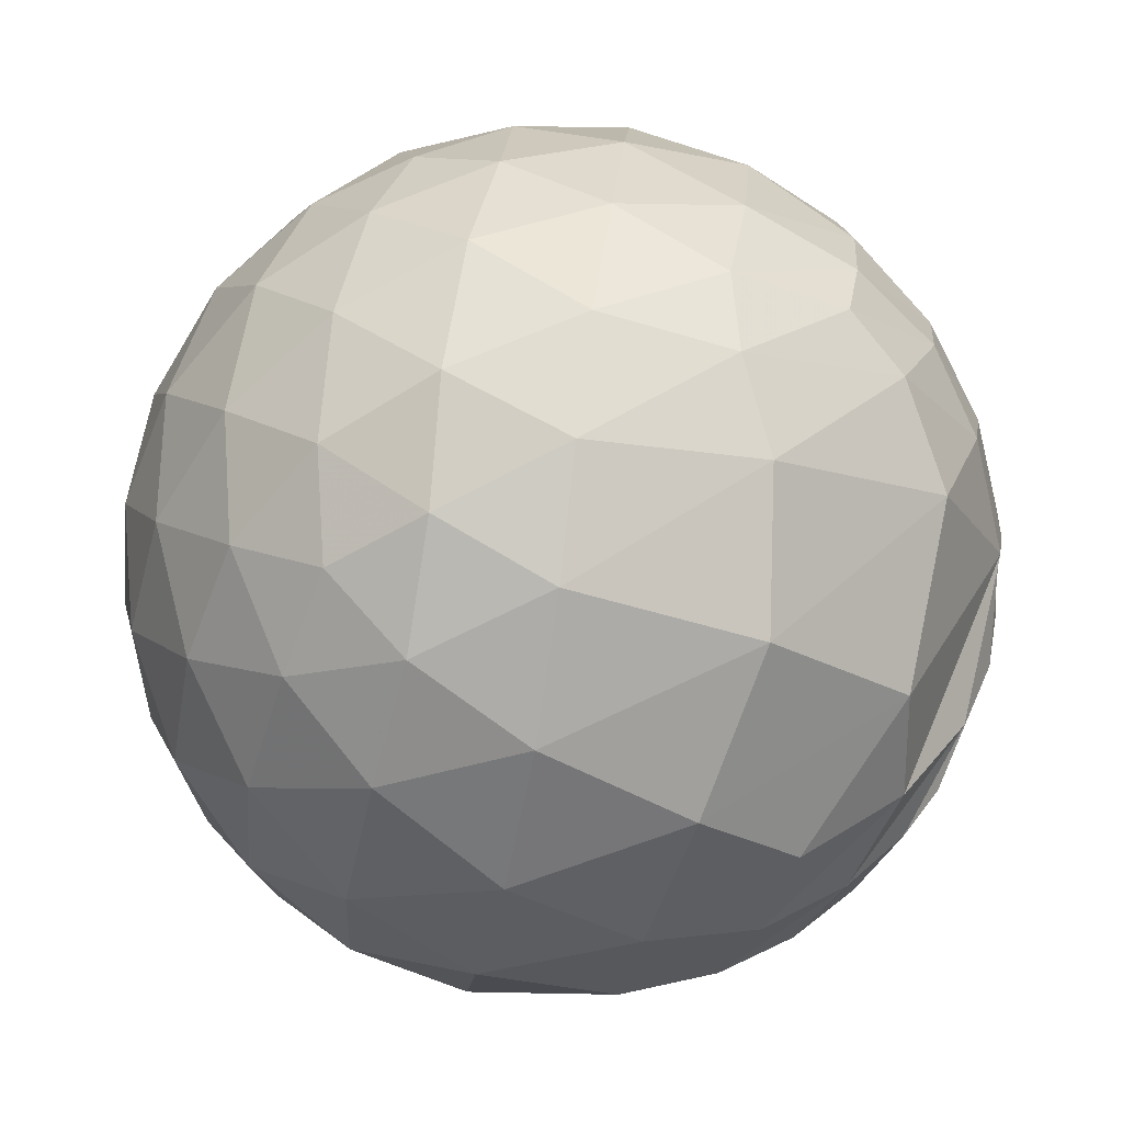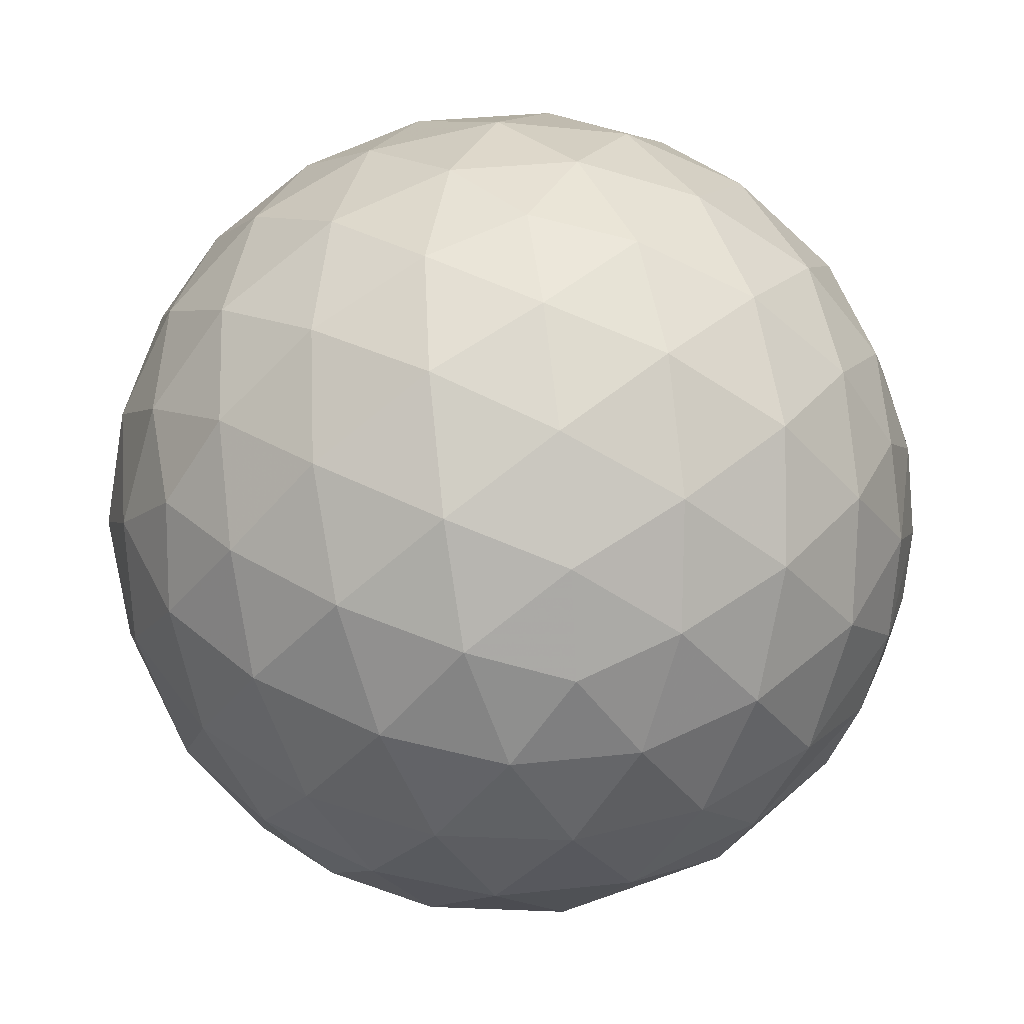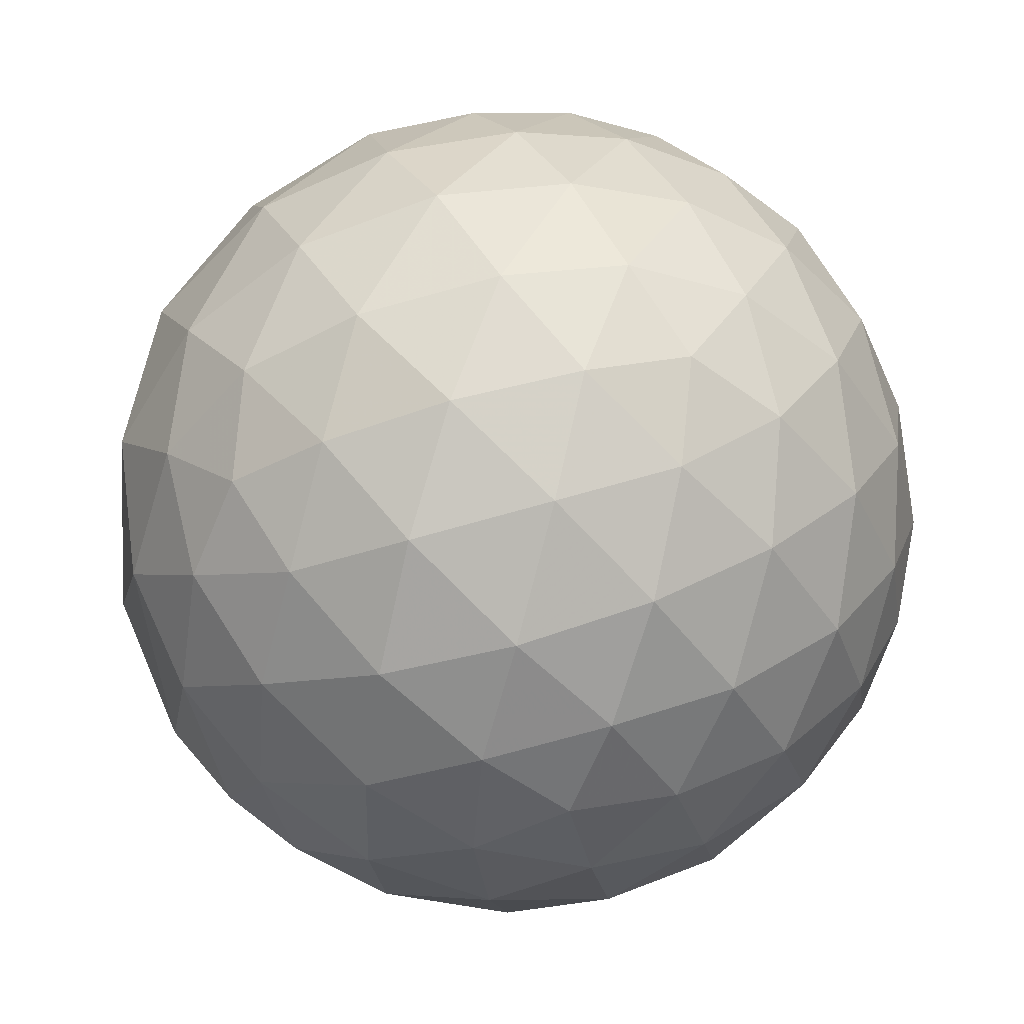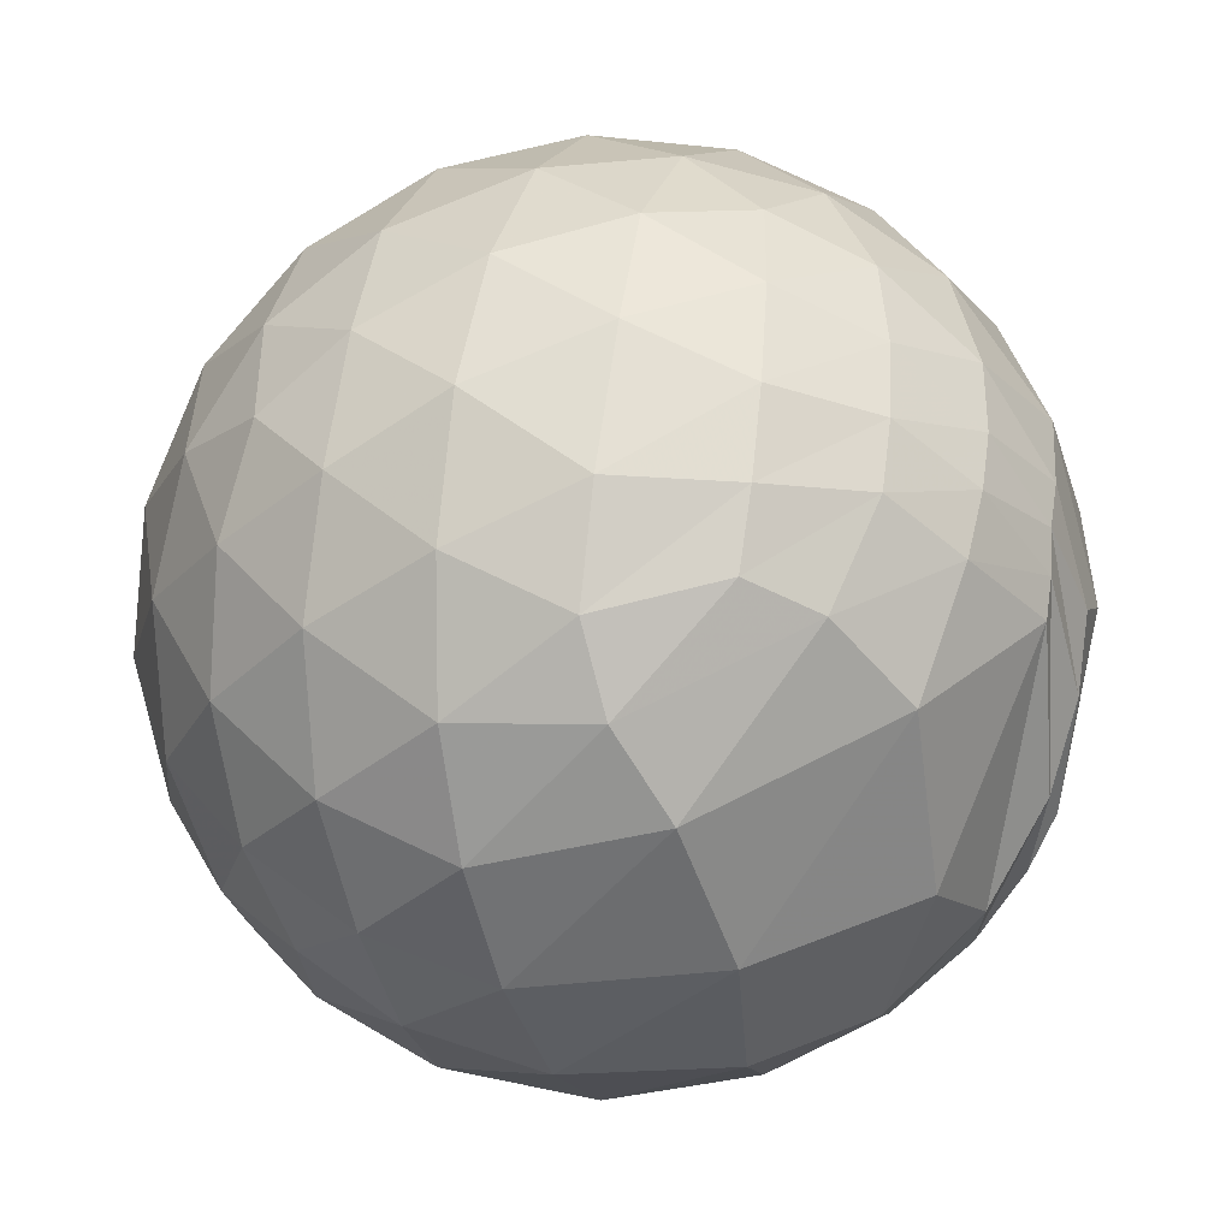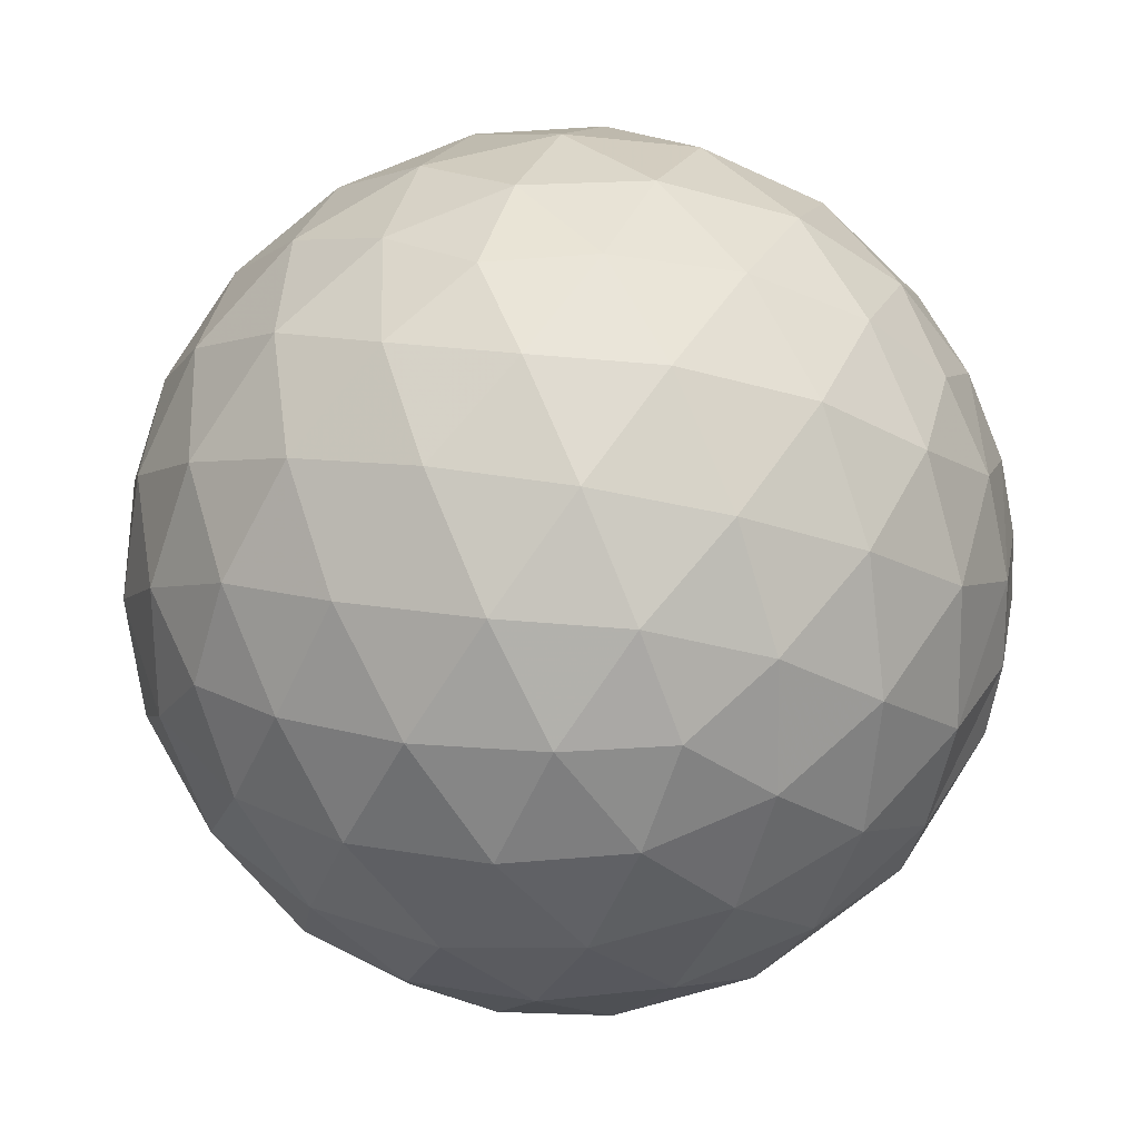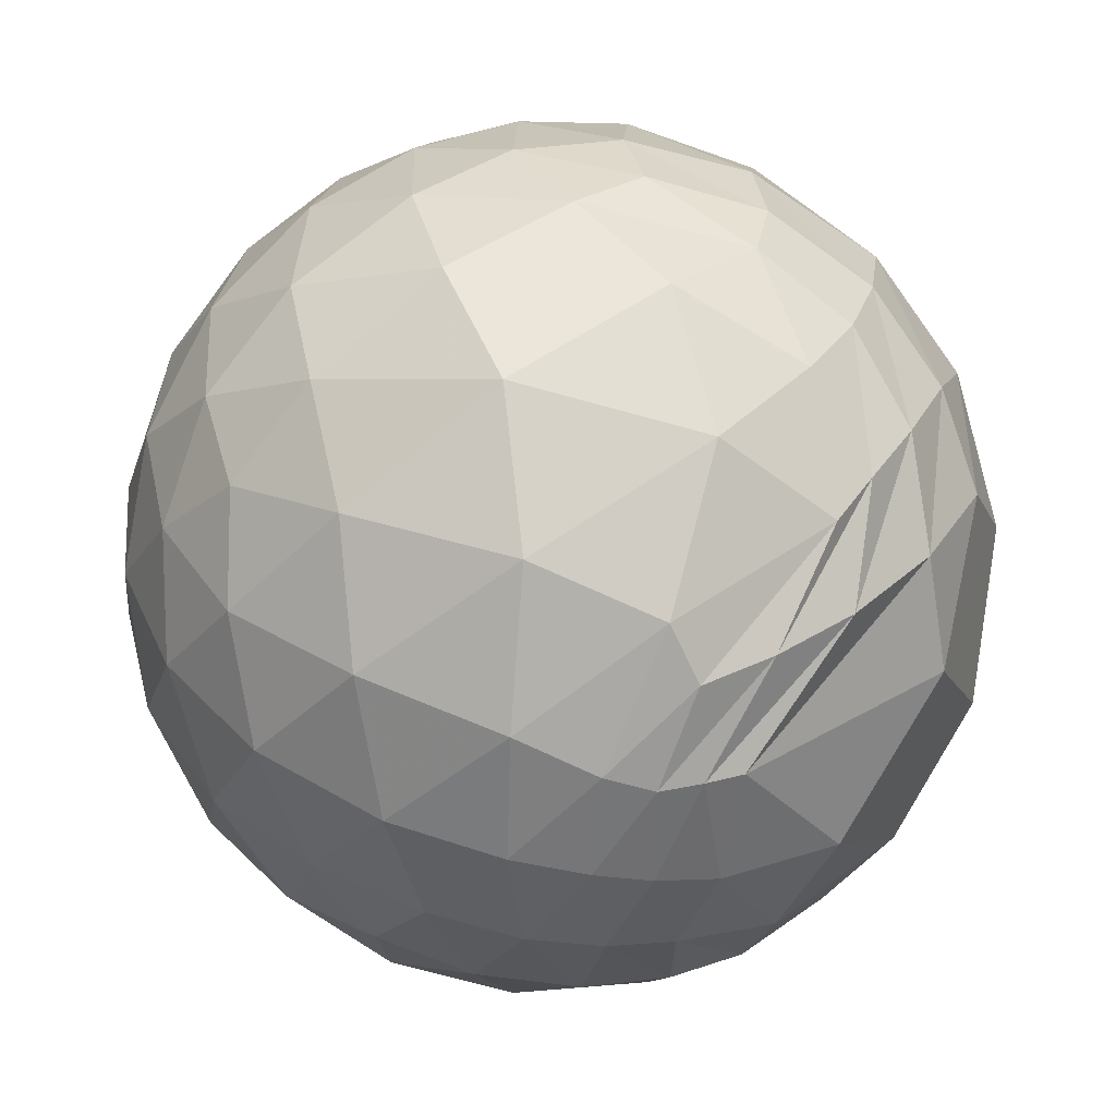
<metadata>
{"format":"obj","ext":"obj","renderer":"f3d","projection":"perspective","resolution":1024,"background":"white","views":[{"elev":-57.8,"azim":-155.4,"up":"+Y"},{"elev":-60.0,"azim":164.1,"up":"+Z"},{"elev":-56.3,"azim":69.2,"up":"+Z"},{"elev":-17.5,"azim":-130.2,"up":"+Y"},{"elev":30.9,"azim":172.6,"up":"+Y"},{"elev":46.2,"azim":-102.6,"up":"+Z"}]}
</metadata>
<code>
v 0.1424 -0.2174 0.9656
v 0.05724 -0.04493 0.9973
v -0.07495 -0.4042 0.9116
v -0.236 0.7462 0.6225
v -0.1631 0.5559 0.8151
v 0.013 0.7608 0.6488
v 0.07907 -0.4736 0.8772
v 0.3324 -0.217 0.9179
v 0.3107 0.03302 0.9499
v -0.1372 0.8919 0.431
v -0.8664 -0.093 0.4906
v -0.7927 -0.04588 0.6079
v -0.9331 0.1209 0.3387
v -0.3727 -0.845 0.3835
v -0.5946 -0.6601 0.4589
v -0.7018 -0.6812 0.2085
v 0.8523 -0.4207 0.3108
v 0.6836 -0.6303 0.3679
v 0.7891 -0.6089 0.08102
v 0.7571 0.4631 0.4608
v 0.8456 0.2714 0.4597
v 0.8748 0.4192 0.243
v -0.4181 0.7919 0.445
v -0.9558 0.01183 0.2937
v -0.2464 -0.9603 0.1304
v 0.934 -0.3414 0.105
v 0.7032 0.6435 0.3024
v -0.7673 0.5793 -0.2751
v -0.5836 0.7463 -0.32
v -0.6742 0.5368 -0.5073
v -0.8675 -0.2223 -0.4449
v -0.8976 -0.0505 -0.4379
v -0.6862 -0.2954 -0.6647
v 0.2378 -0.7511 -0.6159
v -0.013 -0.7608 -0.6488
v 0.1729 -0.5831 -0.7938
v 0.8465 0.1012 -0.5227
v 0.7798 -0.1256 -0.6133
v 0.6856 0.1349 -0.7154
v 0.225 0.9229 -0.3125
v 0.4272 0.8058 -0.41
v 0.1621 0.827 -0.5383
v -0.01908 0.408 -0.9128
v 0.1554 0.1773 -0.9718
v -0.09764 0.1767 -0.9794
v 0.07484 0.6463 -0.7594
v 0.2707 0.4257 -0.8634
v 0.3704 0.6563 -0.6573
v 0.4401 0.1634 -0.8829
v 0.5625 0.4024 -0.7223
v 0.6298 0.602 -0.491
v 0.7762 0.3444 -0.5281
v -0.01547 -0.06204 -0.998
v 0.2747 -0.09161 -0.9572
v 0.5665 -0.1149 -0.816
v 0.08241 -0.3376 -0.9377
v 0.3784 -0.3783 -0.8448
v 0.6373 -0.382 -0.6692
v 0.438 -0.6043 -0.6656
v -0.2956 0.02075 -0.9551
v -0.2216 -0.2639 -0.9387
v -0.118 -0.5506 -0.8264
v -0.504 -0.1643 -0.8479
v -0.4263 -0.4595 -0.7792
v -0.3286 -0.6904 -0.6445
v -0.6628 -0.4766 -0.5775
v -0.2978 0.3113 -0.9025
v -0.5324 0.147 -0.8336
v -0.7378 -0.04519 -0.6735
v -0.5087 0.4438 -0.7378
v -0.7395 0.2711 -0.6162
v -0.8988 0.1499 -0.4119
v -0.8553 0.3785 -0.3538
v -0.2281 0.5731 -0.7871
v -0.4352 0.6972 -0.5696
v -0.1284 0.8037 -0.581
v -0.3191 0.8824 -0.3458
v -0.02608 0.9398 -0.3407
v 0.4028 0.9055 -0.1332
v 0.5788 0.8106 0.08856
v 0.6354 0.7426 -0.2116
v 0.8007 0.5984 0.02816
v 0.8275 0.4887 -0.2765
v 0.9429 0.3313 -0.03429
v 0.9264 0.2134 -0.3103
v 0.9289 -0.07527 -0.3626
v 0.9658 -0.2213 -0.1355
v 0.837 -0.3417 -0.4274
v 0.8478 -0.501 -0.174
v 0.6495 -0.6076 -0.4572
v 0.6279 -0.7528 -0.1976
v 0.4159 -0.7951 -0.4414
v 0.1372 -0.8919 -0.431
v -0.02905 -0.9822 -0.1854
v -0.2022 -0.8708 -0.4481
v -0.521 -0.8422 -0.139
v -0.6529 -0.638 -0.4083
v -0.9129 -0.4057 -0.04514
v -0.9207 -0.2756 -0.2764
v -0.9811 -0.0352 -0.19
v -0.998 0.0235 0.05911
v -0.9795 0.1186 -0.163
v -0.9837 0.1521 0.09636
v -0.949 0.2883 -0.1274
v -0.9381 0.3181 0.1369
v -0.8721 0.483 -0.07826
v -0.7132 0.6984 -0.05912
v -0.5923 0.7806 0.1996
v -0.4785 0.8747 -0.07668
v -0.3147 0.9281 0.1988
v -0.1717 0.9812 -0.08805
v -0.00757 0.9839 0.1783
v 0.1227 0.9883 -0.09034
v 0.9945 0.05616 -0.08873
v 0.9596 0.1848 0.2122
v 0.983 -0.08277 0.1637
v 0.9002 0.04306 0.4333
v 0.9043 -0.1916 0.3816
v 0.3276 -0.9236 -0.1989
v 0.5422 -0.8347 0.09634
v 0.1763 -0.9783 0.1085
v 0.3813 -0.8367 0.3931
v -0.007245 -0.9174 0.3979
v -0.9924 -0.122 0.01789
v -0.9424 -0.1755 0.2846
v -0.9529 -0.08708 0.2905
v -0.7459 -0.4497 0.4913
v -0.8267 -0.2615 0.4982
v -0.8156 0.551 0.1766
v -0.8581 0.2916 0.4227
v -0.6706 0.5723 0.4719
v -0.6619 0.22 0.7166
v -0.4457 0.5505 0.7059
v 0.3003 0.9435 0.1403
v 0.1573 0.8904 0.4272
v 0.4656 0.7993 0.38
v 0.3068 0.7097 0.6342
v 0.573 0.596 0.5626
v 0.6639 0.3616 0.6546
v 0.5096 0.2123 0.8338
v 0.7387 0.1392 0.6595
v 0.5582 -0.03337 0.829
v 0.7756 -0.1018 0.6229
v 0.5717 -0.2855 0.7692
v 0.7713 -0.3145 0.5533
v 0.5224 -0.5738 0.6308
v 0.2783 -0.4936 0.824
v 0.1527 -0.7554 0.6372
v -0.04782 -0.6792 0.7324
v -0.2128 -0.7981 0.5638
v -0.3944 -0.6665 0.6327
v -0.2125 -0.5813 0.7854
v -0.5313 -0.5379 0.6544
v -0.356 -0.4452 0.8216
v -0.6269 -0.4362 0.6455
v 0.4264 0.4628 0.7772
v 0.118 0.5506 0.8264
v 0.2228 0.2684 0.9372
v -0.05232 0.2556 0.9654
v -0.5205 -0.2077 0.8282
v -0.199 -0.188 0.9618
v -0.3546 0.1936 0.9148
f 1 2 3
f 4 5 6
f 1 3 7
f 1 7 8
f 1 8 9
f 4 6 10
f 11 12 13
f 14 15 16
f 17 18 19
f 20 21 22
f 4 10 23
f 11 13 24
f 14 16 25
f 17 19 26
f 20 22 27
f 28 29 30
f 31 32 33
f 34 35 36
f 37 38 39
f 40 41 42
f 43 44 45
f 46 47 43
f 42 48 46
f 43 47 44
f 47 49 44
f 46 48 47
f 48 50 47
f 47 50 49
f 50 39 49
f 42 41 48
f 41 51 48
f 48 51 50
f 51 52 50
f 50 52 39
f 52 37 39
f 44 53 45
f 49 54 44
f 39 55 49
f 44 54 53
f 54 56 53
f 49 55 54
f 55 57 54
f 54 57 56
f 57 36 56
f 39 38 55
f 38 58 55
f 55 58 57
f 58 59 57
f 57 59 36
f 59 34 36
f 53 60 45
f 56 61 53
f 36 62 56
f 53 61 60
f 61 63 60
f 56 62 61
f 62 64 61
f 61 64 63
f 64 33 63
f 36 35 62
f 35 65 62
f 62 65 64
f 65 66 64
f 64 66 33
f 66 31 33
f 60 67 45
f 63 68 60
f 33 69 63
f 60 68 67
f 68 70 67
f 63 69 68
f 69 71 68
f 68 71 70
f 71 30 70
f 33 32 69
f 32 72 69
f 69 72 71
f 72 73 71
f 71 73 30
f 73 28 30
f 67 43 45
f 70 74 67
f 30 75 70
f 67 74 43
f 74 46 43
f 70 75 74
f 75 76 74
f 74 76 46
f 76 42 46
f 30 29 75
f 29 77 75
f 75 77 76
f 77 78 76
f 76 78 42
f 78 40 42
f 79 41 40
f 80 81 79
f 27 82 80
f 79 81 41
f 81 51 41
f 80 82 81
f 82 83 81
f 81 83 51
f 83 52 51
f 27 22 82
f 22 84 82
f 82 84 83
f 84 85 83
f 83 85 52
f 85 37 52
f 86 38 37
f 87 88 86
f 26 89 87
f 86 88 38
f 88 58 38
f 87 89 88
f 89 90 88
f 88 90 58
f 90 59 58
f 26 19 89
f 19 91 89
f 89 91 90
f 91 92 90
f 90 92 59
f 92 34 59
f 93 35 34
f 94 95 93
f 25 96 94
f 93 95 35
f 95 65 35
f 94 96 95
f 96 97 95
f 95 97 65
f 97 66 65
f 25 16 96
f 16 98 96
f 96 98 97
f 98 99 97
f 97 99 66
f 99 31 66
f 100 32 31
f 101 102 100
f 24 103 101
f 100 102 32
f 102 72 32
f 101 103 102
f 103 104 102
f 102 104 72
f 104 73 72
f 24 13 103
f 13 105 103
f 103 105 104
f 105 106 104
f 104 106 73
f 106 28 73
f 107 29 28
f 108 109 107
f 23 110 108
f 107 109 29
f 109 77 29
f 108 110 109
f 110 111 109
f 109 111 77
f 111 78 77
f 23 10 110
f 10 112 110
f 110 112 111
f 112 113 111
f 111 113 78
f 113 40 78
f 85 86 37
f 84 114 85
f 22 115 84
f 85 114 86
f 114 87 86
f 84 115 114
f 115 116 114
f 114 116 87
f 116 26 87
f 22 21 115
f 21 117 115
f 115 117 116
f 117 118 116
f 116 118 26
f 118 17 26
f 92 93 34
f 91 119 92
f 19 120 91
f 92 119 93
f 119 94 93
f 91 120 119
f 120 121 119
f 119 121 94
f 121 25 94
f 19 18 120
f 18 122 120
f 120 122 121
f 122 123 121
f 121 123 25
f 123 14 25
f 99 100 31
f 98 124 99
f 16 125 98
f 99 124 100
f 124 101 100
f 98 125 124
f 125 126 124
f 124 126 101
f 126 24 101
f 16 15 125
f 15 127 125
f 125 127 126
f 127 128 126
f 126 128 24
f 128 11 24
f 106 107 28
f 105 129 106
f 13 130 105
f 106 129 107
f 129 108 107
f 105 130 129
f 130 131 129
f 129 131 108
f 131 23 108
f 13 12 130
f 12 132 130
f 130 132 131
f 132 133 131
f 131 133 23
f 133 4 23
f 113 79 40
f 112 134 113
f 10 135 112
f 113 134 79
f 134 80 79
f 112 135 134
f 135 136 134
f 134 136 80
f 136 27 80
f 10 6 135
f 6 137 135
f 135 137 136
f 137 138 136
f 136 138 27
f 138 20 27
f 139 21 20
f 140 141 139
f 9 142 140
f 139 141 21
f 141 117 21
f 140 142 141
f 142 143 141
f 141 143 117
f 143 118 117
f 9 8 142
f 8 144 142
f 142 144 143
f 144 145 143
f 143 145 118
f 145 17 118
f 145 18 17
f 144 146 145
f 8 147 144
f 145 146 18
f 146 122 18
f 144 147 146
f 147 148 146
f 146 148 122
f 148 123 122
f 8 7 147
f 7 149 147
f 147 149 148
f 149 150 148
f 148 150 123
f 150 14 123
f 150 15 14
f 149 151 150
f 7 152 149
f 150 151 15
f 151 127 15
f 149 152 151
f 152 153 151
f 151 153 127
f 153 128 127
f 7 3 152
f 3 154 152
f 152 154 153
f 154 155 153
f 153 155 128
f 155 11 128
f 138 139 20
f 137 156 138
f 6 157 137
f 138 156 139
f 156 140 139
f 137 157 156
f 157 158 156
f 156 158 140
f 158 9 140
f 6 5 157
f 5 159 157
f 157 159 158
f 159 2 158
f 158 2 9
f 2 1 9
f 155 12 11
f 154 160 155
f 3 161 154
f 155 160 12
f 160 132 12
f 154 161 160
f 161 162 160
f 160 162 132
f 162 133 132
f 3 2 161
f 2 159 161
f 161 159 162
f 159 5 162
f 162 5 133
f 5 4 133

</code>
